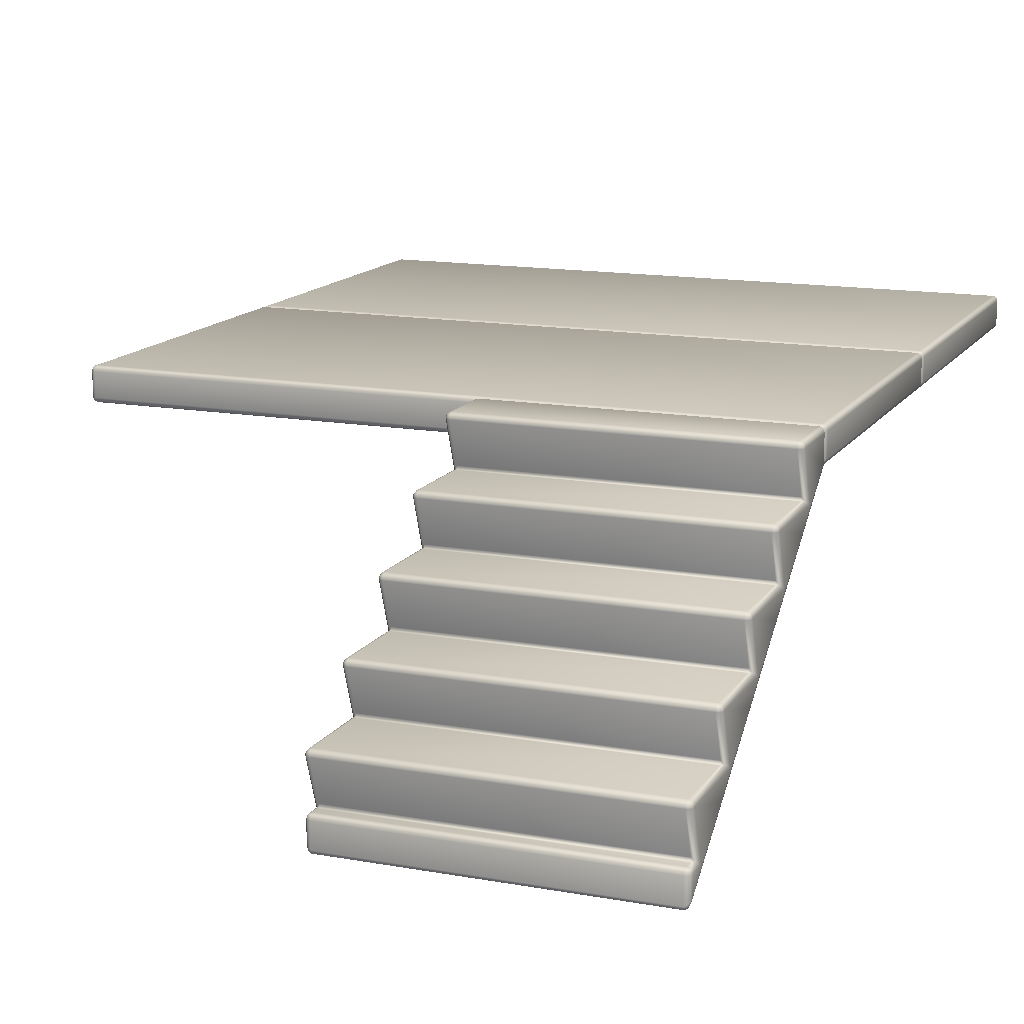
<metadata>
{"format":"obj","ext":"obj","renderer":"f3d","projection":"perspective","resolution":1024,"background":"white","views":[{"elev":14.2,"azim":21.7,"up":"+Y"}]}
</metadata>
<code>
o stairs_2
v -1.97 1.3 -0.03
v -1.97 1.33 0
v -2 1.33 -0.03
v -1.97 1.304 -0.01502
v -1.985 1.304 -0.03
v -1.984 1.308 -0.01565
v -1.985 1.33 -0.004008
v -1.97 1.315 -0.004008
v -1.984 1.316 -0.007901
v -1.996 1.315 -0.03
v -1.996 1.33 -0.01502
v -1.992 1.316 -0.01565
v -1.97 1.47 0
v -1.97 1.5 -0.03
v -2 1.47 -0.03
v -1.97 1.485 -0.004008
v -1.985 1.47 -0.004008
v -1.984 1.484 -0.007901
v -1.985 1.496 -0.03
v -1.97 1.496 -0.01502
v -1.984 1.492 -0.01565
v -1.996 1.47 -0.01502
v -1.996 1.485 -0.03
v -1.992 1.484 -0.01565
v -1.97 1.3 -1.97
v -2 1.33 -1.97
v -1.97 1.33 -2
v -1.985 1.304 -1.97
v -1.97 1.304 -1.985
v -1.984 1.308 -1.984
v -1.996 1.33 -1.985
v -1.996 1.315 -1.97
v -1.992 1.316 -1.984
v -1.97 1.315 -1.996
v -1.985 1.33 -1.996
v -1.984 1.316 -1.992
v -1.97 1.5 -1.97
v -1.97 1.47 -2
v -2 1.47 -1.97
v -1.97 1.496 -1.985
v -1.985 1.496 -1.97
v -1.984 1.492 -1.984
v -1.985 1.47 -1.996
v -1.97 1.485 -1.996
v -1.984 1.484 -1.992
v -1.996 1.485 -1.97
v -1.996 1.47 -1.985
v -1.992 1.484 -1.984
v 1.97 1.3 -0.03
v 2 1.33 -0.03
v 1.97 1.33 0
v 1.985 1.304 -0.03
v 1.97 1.304 -0.01502
v 1.984 1.308 -0.01565
v 1.996 1.33 -0.01502
v 1.996 1.315 -0.03
v 1.992 1.316 -0.01565
v 1.97 1.315 -0.004008
v 1.985 1.33 -0.004008
v 1.984 1.316 -0.007901
v 1.97 1.5 -0.03
v 1.97 1.47 0
v 2 1.47 -0.03
v 1.97 1.496 -0.01502
v 1.985 1.496 -0.03
v 1.984 1.492 -0.01565
v 1.985 1.47 -0.004008
v 1.97 1.485 -0.004008
v 1.984 1.484 -0.007901
v 1.996 1.485 -0.03
v 1.996 1.47 -0.01502
v 1.992 1.484 -0.01565
v 1.97 1.3 -1.97
v 1.97 1.33 -2
v 2 1.33 -1.97
v 1.97 1.304 -1.985
v 1.985 1.304 -1.97
v 1.984 1.308 -1.984
v 1.985 1.33 -1.996
v 1.97 1.315 -1.996
v 1.984 1.316 -1.992
v 1.996 1.315 -1.97
v 1.996 1.33 -1.985
v 1.992 1.316 -1.984
v 1.97 1.5 -1.97
v 2 1.47 -1.97
v 1.97 1.47 -2
v 1.985 1.496 -1.97
v 1.97 1.496 -1.985
v 1.984 1.492 -1.984
v 1.996 1.47 -1.985
v 1.996 1.485 -1.97
v 1.992 1.484 -1.984
v 1.97 1.485 -1.996
v 1.985 1.47 -1.996
v 1.984 1.484 -1.992
v 0.2 0.46 1.17
v 0.23 0.4 1.2
v 0.204 0.43 1.185
v 0.215 0.408 1.196
v 0.2 0.57 1.057
v 0.215 0.596 1.094
v 0.204 0.585 1.079
v 1.97 0.4 1.2
v 2 0.46 1.17
v 1.985 0.408 1.196
v 1.996 0.43 1.185
v 2 0.57 1.057
v 1.996 0.585 1.079
v 0.2 -0.14 1.97
v 0.23 -0.182 1.976
v 0.23 -0.17 2
v 0.204 -0.1588 1.972
v 0.204 -0.1528 1.984
v 0.2079 -0.1703 1.985
v 0.23 -0.1892 1.989
v 0.215 -0.1742 1.974
v 0.2157 -0.1811 1.987
v 0.215 -0.1638 1.995
v 0.23 -0.1848 1.998
v 0.2157 -0.178 1.993
v 0.2 0.16 1.57
v 0.23 0.1 1.6
v 0.204 0.13 1.585
v 0.215 0.108 1.596
v 0.2 0.27 1.457
v 0.204 0.285 1.479
v 0.215 0.296 1.494
v 2 -0.14 1.97
v 1.97 -0.17 2
v 1.97 -0.182 1.976
v 1.996 -0.1528 1.984
v 1.996 -0.1588 1.972
v 1.992 -0.1703 1.985
v 1.97 -0.1848 1.998
v 1.985 -0.1638 1.995
v 1.984 -0.178 1.993
v 1.985 -0.1742 1.974
v 1.97 -0.1892 1.989
v 1.984 -0.1811 1.987
v 1.97 0.1 1.6
v 2 0.16 1.57
v 1.985 0.108 1.596
v 1.996 0.13 1.585
v 2 0.27 1.457
v 1.996 0.285 1.479
v 0.2 1.17 0.2572
v 0.204 1.185 0.2786
v 0.215 1.196 0.2943
v 0.2 1.315 0.03
v 0.23 1.33 -0
v 0.23 1.282 0.024
v 0.204 1.323 0.01612
v 0.204 1.299 0.0281
v 0.2079 1.307 0.01486
v 0.23 1.312 0.002109
v 0.215 1.329 0.005105
v 0.2157 1.311 0.007111
v 0.215 1.287 0.0259
v 0.23 1.294 0.01092
v 0.2157 1.299 0.01331
v 0.2 1.47 0.03
v 0.23 1.5 0.03
v 0.23 1.47 -0
v 0.204 1.485 0.03
v 0.204 1.47 0.01502
v 0.2079 1.484 0.01565
v 0.23 1.496 0.01502
v 0.215 1.496 0.03
v 0.2157 1.492 0.01565
v 0.215 1.47 0.004008
v 0.23 1.485 0.004008
v 0.2157 1.484 0.007901
v 1.97 1.282 0.024
v 1.97 1.33 -0
v 2 1.315 0.03
v 1.97 1.294 0.01092
v 1.985 1.287 0.0259
v 1.984 1.299 0.01331
v 1.985 1.329 0.005105
v 1.97 1.312 0.002109
v 1.984 1.311 0.007111
v 1.996 1.299 0.0281
v 1.996 1.323 0.01612
v 1.992 1.307 0.01486
v 1.97 1.5 0.03
v 2 1.47 0.03
v 1.97 1.47 -0
v 1.985 1.496 0.03
v 1.97 1.496 0.01502
v 1.984 1.492 0.01565
v 1.996 1.47 0.01502
v 1.996 1.485 0.03
v 1.992 1.484 0.01565
v 1.97 1.485 0.004008
v 1.985 1.47 0.004008
v 1.984 1.484 0.007901
v 0.23 1 0.4
v 0.2 1.06 0.37
v 0.215 1.008 0.396
v 0.204 1.03 0.385
v 2 1.17 0.2572
v 1.996 1.185 0.2786
v 0.23 0.7 0.8
v 0.2 0.76 0.77
v 0.215 0.708 0.796
v 0.204 0.73 0.785
v 0.2 0.87 0.6572
v 0.204 0.885 0.6786
v 0.215 0.896 0.6943
v 2 0.87 0.6572
v 1.996 0.885 0.6786
v 2 1.06 0.37
v 1.97 1 0.4
v 1.996 1.03 0.385
v 1.985 1.008 0.396
v 2 0.76 0.77
v 1.97 0.7 0.8
v 1.996 0.73 0.785
v 1.985 0.708 0.796
v 2 -0.03 1.857
v 1.996 -0.015 1.879
v 0.2 -0.03 1.857
v 0.204 -0.015 1.879
v 0.215 -0.004019 1.894
v 0.23 -0.03 2
v 0.23 -0 1.97
v 0.2 -0.03 1.97
v 0.23 -0.01502 1.996
v 0.215 -0.03 1.996
v 0.2157 -0.01565 1.992
v 0.215 -0.004008 1.97
v 0.23 -0.004008 1.985
v 0.2157 -0.007901 1.984
v 0.204 -0.03 1.985
v 0.204 -0.01502 1.97
v 0.2079 -0.01565 1.984
v 1.97 -0 1.97
v 1.97 -0.03 2
v 2 -0.03 1.97
v 1.97 -0.004008 1.985
v 1.985 -0.004008 1.97
v 1.984 -0.007901 1.984
v 1.985 -0.03 1.996
v 1.97 -0.01502 1.996
v 1.984 -0.01565 1.992
v 1.996 -0.01502 1.97
v 1.996 -0.03 1.985
v 1.992 -0.01565 1.984
v 0.23 0.5656 1.597
v 0.204 0.5666 1.581
v 0.215 0.5659 1.592
v 0.2 0.567 1.566
v 0.23 0.5821 1.593
v 0.204 0.5746 1.579
v 0.215 0.5801 1.589
v 0.23 0.5929 1.582
v 0.204 0.5802 1.574
v 0.215 0.5895 1.58
v 0.23 0.6 1.565
v 0.204 0.585 1.562
v 0.215 0.596 1.564
v 2 0.567 1.566
v 1.97 0.6 1.565
v 1.996 0.585 1.562
v 1.985 0.596 1.564
v 1.97 0.5929 1.582
v 1.996 0.5802 1.574
v 1.985 0.5895 1.58
v 1.97 0.5821 1.593
v 1.996 0.5746 1.579
v 1.985 0.5801 1.589
v 1.97 0.5656 1.597
v 1.996 0.5666 1.581
v 1.985 0.5659 1.592
v 0.2 0.2676 1.965
v 0.23 0.2656 1.997
v 0.204 0.2666 1.981
v 0.215 0.2659 1.992
v 0.23 0.2821 1.993
v 0.204 0.2746 1.979
v 0.215 0.2801 1.989
v 0.23 0.2929 1.982
v 0.204 0.2802 1.974
v 0.215 0.2895 1.98
v 0.23 0.3 1.965
v 0.204 0.285 1.962
v 0.215 0.296 1.964
v 2 0.267 1.966
v 1.97 0.3 1.965
v 1.996 0.285 1.962
v 1.985 0.296 1.964
v 1.97 0.2929 1.982
v 1.996 0.2802 1.974
v 1.985 0.2895 1.98
v 1.97 0.2821 1.993
v 1.996 0.2746 1.979
v 1.985 0.2801 1.989
v 1.97 0.2656 1.997
v 1.996 0.2666 1.981
v 1.985 0.2659 1.992
v 0.23 1.466 0.3966
v 0.204 1.467 0.381
v 0.215 1.466 0.3924
v 0.2 1.467 0.3655
v 0.23 1.482 0.3929
v 0.204 1.475 0.3792
v 0.215 1.48 0.3893
v 0.23 1.493 0.3821
v 0.204 1.48 0.3736
v 0.215 1.49 0.3798
v 0.23 1.5 0.365
v 0.204 1.485 0.362
v 0.215 1.496 0.3642
v 2 1.467 0.3655
v 1.97 1.5 0.365
v 1.996 1.485 0.362
v 1.985 1.496 0.3642
v 1.97 1.493 0.3821
v 1.996 1.48 0.3736
v 1.985 1.49 0.3798
v 1.97 1.482 0.3929
v 1.996 1.475 0.3792
v 1.985 1.48 0.3893
v 1.97 1.466 0.3966
v 1.996 1.467 0.381
v 1.985 1.466 0.3924
v 0.23 1.166 0.7966
v 0.204 1.167 0.781
v 0.215 1.166 0.7924
v 0.23 1.182 0.7929
v 0.204 1.175 0.7792
v 0.215 1.18 0.7893
v 0.2 1.167 0.7651
v 0.23 1.193 0.7821
v 0.204 1.18 0.7736
v 0.215 1.19 0.7798
v 0.23 1.2 0.765
v 0.204 1.185 0.762
v 0.215 1.196 0.7642
v 2 1.167 0.7651
v 1.97 1.2 0.765
v 1.996 1.185 0.762
v 1.985 1.196 0.7642
v 1.97 1.193 0.7821
v 1.996 1.18 0.7736
v 1.985 1.19 0.7798
v 1.97 1.182 0.7929
v 1.996 1.175 0.7792
v 1.985 1.18 0.7893
v 1.97 1.166 0.7966
v 1.996 1.167 0.781
v 1.985 1.166 0.7924
v 0.23 0.8656 1.197
v 0.204 0.8666 1.181
v 0.215 0.8659 1.192
v 0.23 0.8821 1.193
v 0.204 0.8746 1.179
v 0.215 0.8801 1.189
v 0.2 0.8675 1.165
v 0.23 0.8929 1.182
v 0.204 0.8802 1.174
v 0.215 0.8895 1.18
v 0.23 0.9 1.165
v 0.204 0.885 1.162
v 0.215 0.896 1.164
v 2 0.8675 1.165
v 1.97 0.9 1.165
v 1.996 0.885 1.162
v 1.985 0.896 1.164
v 1.97 0.8929 1.182
v 1.996 0.8802 1.174
v 1.985 0.8895 1.18
v 1.97 0.8821 1.193
v 1.996 0.8746 1.179
v 1.985 0.8801 1.189
v 1.97 0.8656 1.197
v 1.996 0.8666 1.181
v 1.985 0.8659 1.192
v 0.23 0.6 1.12
v 0.23 0.6188 1.107
v 0.23 0.6055 1.108
v 1.97 0.6188 1.107
v 1.97 0.6 1.12
v 1.985 0.596 1.094
v 1.97 0.6055 1.108
v 0.23 0.3 1.52
v 0.23 0.3188 1.507
v 0.23 0.3055 1.508
v 1.97 0.3188 1.507
v 1.97 0.3 1.52
v 1.985 0.296 1.494
v 1.97 0.3055 1.508
v 0.23 1.2 0.32
v 0.23 1.219 0.3068
v 0.23 1.206 0.3079
v 1.97 1.219 0.3068
v 1.97 1.2 0.32
v 1.985 1.196 0.2943
v 1.97 1.206 0.3079
v 0.23 0.9 0.72
v 0.23 0.9188 0.7068
v 0.23 0.9055 0.7079
v 1.97 0.9188 0.7068
v 1.97 0.9 0.72
v 1.985 0.896 0.6943
v 1.97 0.9055 0.7079
v 1.97 0.0188 1.907
v 1.97 -0 1.92
v 1.985 -0.004007 1.894
v 1.97 0.005505 1.908
v 0.23 -0 1.92
v 0.23 0.0188 1.907
v 0.23 0.005505 1.908
v -1.97 1.3 -2.03
v -1.97 1.33 -2
v -2 1.33 -2.03
v -1.97 1.304 -2.015
v -1.985 1.304 -2.03
v -1.984 1.308 -2.016
v -1.985 1.33 -2.004
v -1.97 1.315 -2.004
v -1.984 1.316 -2.008
v -1.996 1.315 -2.03
v -1.996 1.33 -2.015
v -1.992 1.316 -2.016
v -1.97 1.47 -2
v -1.97 1.5 -2.03
v -2 1.47 -2.03
v -1.97 1.485 -2.004
v -1.985 1.47 -2.004
v -1.984 1.484 -2.008
v -1.985 1.496 -2.03
v -1.97 1.496 -2.015
v -1.984 1.492 -2.016
v -1.996 1.47 -2.015
v -1.996 1.485 -2.03
v -1.992 1.484 -2.016
v -1.97 1.3 -3.97
v -2 1.33 -3.97
v -1.97 1.33 -4
v -1.985 1.304 -3.97
v -1.97 1.304 -3.985
v -1.984 1.308 -3.984
v -1.996 1.33 -3.985
v -1.996 1.315 -3.97
v -1.992 1.316 -3.984
v -1.97 1.315 -3.996
v -1.985 1.33 -3.996
v -1.984 1.316 -3.992
v -1.97 1.5 -3.97
v -1.97 1.47 -4
v -2 1.47 -3.97
v -1.97 1.496 -3.985
v -1.985 1.496 -3.97
v -1.984 1.492 -3.984
v -1.985 1.47 -3.996
v -1.97 1.485 -3.996
v -1.984 1.484 -3.992
v -1.996 1.485 -3.97
v -1.996 1.47 -3.985
v -1.992 1.484 -3.984
v 1.97 1.3 -2.03
v 2 1.33 -2.03
v 1.97 1.33 -2
v 1.985 1.304 -2.03
v 1.97 1.304 -2.015
v 1.984 1.308 -2.016
v 1.996 1.33 -2.015
v 1.996 1.315 -2.03
v 1.992 1.316 -2.016
v 1.97 1.315 -2.004
v 1.985 1.33 -2.004
v 1.984 1.316 -2.008
v 1.97 1.5 -2.03
v 1.97 1.47 -2
v 2 1.47 -2.03
v 1.97 1.496 -2.015
v 1.985 1.496 -2.03
v 1.984 1.492 -2.016
v 1.985 1.47 -2.004
v 1.97 1.485 -2.004
v 1.984 1.484 -2.008
v 1.996 1.485 -2.03
v 1.996 1.47 -2.015
v 1.992 1.484 -2.016
v 1.97 1.3 -3.97
v 1.97 1.33 -4
v 2 1.33 -3.97
v 1.97 1.304 -3.985
v 1.985 1.304 -3.97
v 1.984 1.308 -3.984
v 1.985 1.33 -3.996
v 1.97 1.315 -3.996
v 1.984 1.316 -3.992
v 1.996 1.315 -3.97
v 1.996 1.33 -3.985
v 1.992 1.316 -3.984
v 1.97 1.5 -3.97
v 2 1.47 -3.97
v 1.97 1.47 -4
v 1.985 1.496 -3.97
v 1.97 1.496 -3.985
v 1.984 1.492 -3.984
v 1.996 1.47 -3.985
v 1.996 1.485 -3.97
v 1.992 1.484 -3.984
v 1.97 1.485 -3.996
v 1.985 1.47 -3.996
v 1.984 1.484 -3.992
f 51 62 13 2
f 75 86 63 50
f 85 37 14 61
f 3 15 39 26
f 27 38 87 74
f 1 4 6 5
f 4 8 9 6
f 2 7 9 8
f 7 11 12 9
f 3 10 12 11
f 10 5 6 12
f 6 9 12
f 13 16 18 17
f 16 20 21 18
f 14 19 21 20
f 19 23 24 21
f 15 22 24 23
f 22 17 18 24
f 18 21 24
f 25 28 30 29
f 28 32 33 30
f 26 31 33 32
f 31 35 36 33
f 27 34 36 35
f 34 29 30 36
f 30 33 36
f 37 40 42 41
f 40 44 45 42
f 38 43 45 44
f 43 47 48 45
f 39 46 48 47
f 46 41 42 48
f 42 45 48
f 49 52 54 53
f 52 56 57 54
f 50 55 57 56
f 55 59 60 57
f 51 58 60 59
f 58 53 54 60
f 54 57 60
f 61 64 66 65
f 64 68 69 66
f 62 67 69 68
f 67 71 72 69
f 63 70 72 71
f 70 65 66 72
f 66 69 72
f 73 76 78 77
f 76 80 81 78
f 74 79 81 80
f 79 83 84 81
f 75 82 84 83
f 82 77 78 84
f 78 81 84
f 85 88 90 89
f 88 92 93 90
f 86 91 93 92
f 91 95 96 93
f 87 94 96 95
f 94 89 90 96
f 90 93 96
f 25 1 5 28
f 28 5 10 32
f 32 10 3 26
f 2 13 17 7
f 7 17 22 11
f 11 22 15 3
f 14 37 41 19
f 19 41 46 23
f 23 46 39 15
f 38 27 35 43
f 43 35 31 47
f 47 31 26 39
f 73 25 29 76
f 76 29 34 80
f 80 34 27 74
f 37 85 89 40
f 40 89 94 44
f 44 94 87 38
f 86 75 83 91
f 91 83 79 95
f 95 79 74 87
f 49 73 77 52
f 52 77 82 56
f 56 82 75 50
f 85 61 65 88
f 88 65 70 92
f 92 70 63 86
f 62 51 59 67
f 67 59 55 71
f 71 55 50 63
f 1 49 53 4
f 4 53 58 8
f 8 58 51 2
f 61 14 20 64
f 64 20 16 68
f 68 16 13 62
f 25 73 49 1
f 290 286 283 293
f 292 392 391 290
f 105 108 263 145
f 204 218 104 98
f 397 325 302 395
f 142 145 289 221
f 130 239 226 112
f 316 312 309 319
f 198 214 218 204
f 152 174 214 198
f 370 406 405 368
f 176 187 315 202
f 342 338 335 345
f 368 364 361 371
f 123 141 131 111
f 151 164 188 175
f 344 399 398 342
f 279 225 413 277
f 98 104 141 123
f 126 253 101 97
f 384 380 260 264
f 213 202 341 211
f 186 163 312 316
f 390 273 250 388
f 250 273 270 254
f 147 305 162 150
f 404 351 328 402
f 385 379 377 383
f 217 211 367 108
f 238 409 412 227
f 122 223 276 126
f 277 299 296 280
f 267 257 254 270
f 302 325 322 306
f 293 283 280 296
f 328 351 348 331
f 319 309 306 322
f 354 377 374 357
f 345 335 331 348
f 371 361 357 374
f 264 260 257 267
f 110 113 115 114
f 113 117 118 115
f 111 116 118 117
f 116 120 121 118
f 112 119 121 120
f 119 114 115 121
f 115 118 121
f 129 132 134 133
f 132 136 137 134
f 130 135 137 136
f 135 139 140 137
f 131 138 140 139
f 138 133 134 140
f 134 137 140
f 150 153 155 154
f 153 157 158 155
f 151 156 158 157
f 156 160 161 158
f 152 159 161 160
f 159 154 155 161
f 155 158 161
f 162 165 167 166
f 165 169 170 167
f 163 168 170 169
f 168 172 173 170
f 164 171 173 172
f 171 166 167 173
f 167 170 173
f 174 177 179 178
f 177 181 182 179
f 175 180 182 181
f 180 184 185 182
f 176 183 185 184
f 183 178 179 185
f 179 182 185
f 186 189 191 190
f 189 193 194 191
f 187 192 194 193
f 192 196 197 194
f 188 195 197 196
f 195 190 191 197
f 191 194 197
f 226 229 231 230
f 229 233 234 231
f 227 232 234 233
f 232 236 237 234
f 228 235 237 236
f 235 230 231 237
f 231 234 237
f 238 241 243 242
f 241 245 246 243
f 239 244 246 245
f 244 248 249 246
f 240 247 249 248
f 247 242 243 249
f 243 246 249
f 123 111 117 125
f 125 117 113 124
f 124 113 110 122
f 131 141 143 138
f 138 143 144 133
f 133 144 142 129
f 111 131 139 116
f 116 139 135 120
f 120 135 130 112
f 164 151 157 171
f 171 157 153 166
f 166 153 150 162
f 174 152 160 177
f 177 160 156 181
f 181 156 151 175
f 163 186 190 168
f 168 190 195 172
f 172 195 188 164
f 187 176 184 192
f 192 184 180 196
f 196 180 175 188
f 214 174 178 216
f 216 178 183 215
f 215 183 176 213
f 141 104 106 143
f 143 106 107 144
f 144 107 105 142
f 218 214 216 220
f 220 216 215 219
f 219 215 213 217
f 104 218 220 106
f 106 220 219 107
f 107 219 217 105
f 98 123 125 100
f 100 125 124 99
f 99 124 122 97
f 152 198 200 159
f 159 200 201 154
f 154 201 199 150
f 198 204 206 200
f 200 206 207 201
f 201 207 205 199
f 204 98 100 206
f 206 100 99 207
f 207 99 97 205
f 228 110 114 235
f 235 114 119 230
f 230 119 112 226
f 240 221 222 247
f 247 222 410 242
f 408 299 277 413
f 223 228 236 224
f 224 236 232 225
f 129 240 248 132
f 132 248 244 136
f 136 244 239 130
f 238 227 233 241
f 241 233 229 245
f 245 229 226 239
f 263 265 268
f 268 265 266 269
f 269 266 264 267
f 253 258 261
f 261 258 259 262
f 262 259 257 260
f 253 251 255
f 255 251 252 256
f 256 252 250 254
f 263 271 274
f 274 271 272 275
f 275 272 270 273
f 289 291 294
f 294 291 292 295
f 295 292 290 293
f 276 284 287
f 287 284 285 288
f 288 285 283 286
f 276 278 281
f 281 278 279 282
f 282 279 277 280
f 289 297 300
f 300 297 298 301
f 301 298 296 299
f 315 317 320
f 320 317 318 321
f 321 318 316 319
f 305 310 313
f 313 310 311 314
f 314 311 309 312
f 305 303 307
f 307 303 304 308
f 308 304 302 306
f 315 323 326
f 326 323 324 327
f 327 324 322 325
f 341 343 346
f 346 343 344 347
f 347 344 342 345
f 334 336 339
f 339 336 337 340
f 340 337 335 338
f 334 329 332
f 332 329 330 333
f 333 330 328 331
f 341 349 352
f 352 349 350 353
f 353 350 348 351
f 367 369 372
f 372 369 370 373
f 373 370 368 371
f 360 362 365
f 365 362 363 366
f 366 363 361 364
f 360 355 358
f 358 355 356 359
f 359 356 354 357
f 367 375 378
f 378 375 376 379
f 379 376 374 377
f 263 268 271
f 271 268 269 272
f 272 269 267 270
f 253 255 258
f 258 255 256 259
f 259 256 254 257
f 145 263 274 146
f 146 274 275 392
f 338 394 149 340
f 253 126 127 251
f 251 127 128 252
f 391 387 286 290
f 356 102 381 354
f 262 102 103 261
f 261 103 101 253
f 263 108 109 265
f 265 109 385 266
f 286 387 128 288
f 289 294 297
f 297 294 295 298
f 298 295 293 296
f 276 281 284
f 284 281 282 285
f 285 282 280 283
f 221 289 300 222
f 222 300 301 410
f 242 410 409 238
f 276 223 224 278
f 278 224 225 279
f 225 232 227 412
f 252 128 388 250
f 288 128 127 287
f 287 127 126 276
f 289 145 146 291
f 291 146 392 292
f 392 275 273 390
f 315 320 323
f 323 320 321 324
f 324 321 319 322
f 305 307 310
f 310 307 308 311
f 311 308 306 309
f 202 315 326 203
f 203 326 327 399
f 364 401 210 366
f 305 147 148 303
f 303 148 149 304
f 398 394 338 342
f 312 163 169 314
f 314 169 165 313
f 313 165 162 305
f 315 187 193 317
f 317 193 189 318
f 318 189 186 316
f 341 346 349
f 349 346 347 350
f 350 347 345 348
f 334 332 336
f 336 332 333 337
f 337 333 331 335
f 211 341 352 212
f 212 352 353 406
f 410 301 299 408
f 334 208 209 329
f 329 209 210 330
f 405 401 364 368
f 304 149 395 302
f 340 149 148 339
f 339 148 147 334
f 341 202 203 343
f 343 203 399 344
f 399 327 325 397
f 367 372 375
f 375 372 373 376
f 376 373 371 374
f 360 358 362
f 362 358 359 363
f 363 359 357 361
f 108 367 378 109
f 109 378 379 385
f 266 385 384 264
f 360 101 103 355
f 355 103 102 356
f 383 377 354 381
f 330 210 402 328
f 366 210 209 365
f 365 209 208 360
f 367 211 212 369
f 369 212 406 370
f 406 353 351 404
f 380 382 102
f 382 381 102
f 383 386 385
f 386 384 385
f 387 389 128
f 389 388 128
f 390 393 392
f 393 391 392
f 394 396 149
f 396 395 149
f 397 400 399
f 400 398 399
f 401 403 210
f 403 402 210
f 404 407 406
f 407 405 406
f 408 411 410
f 411 409 410
f 412 414 225
f 414 413 225
f 380 384 386 382
f 382 386 383 381
f 387 391 393 389
f 389 393 390 388
f 394 398 400 396
f 396 400 397 395
f 401 405 407 403
f 403 407 404 402
f 408 413 414 411
f 411 414 412 409
f 260 380 102 262
f 208 334 147 199
f 110 228 223
f 101 360 208 205
f 129 142 221 240
f 142 105 145
f 105 217 108
f 217 213 211
f 213 176 202
f 199 147 150
f 205 208 199
f 97 101 205
f 122 126 97
f 122 110 223
f 465 476 427 416
f 489 500 477 464
f 499 451 428 475
f 417 429 453 440
f 441 452 501 488
f 415 418 420 419
f 418 422 423 420
f 416 421 423 422
f 421 425 426 423
f 417 424 426 425
f 424 419 420 426
f 420 423 426
f 427 430 432 431
f 430 434 435 432
f 428 433 435 434
f 433 437 438 435
f 429 436 438 437
f 436 431 432 438
f 432 435 438
f 439 442 444 443
f 442 446 447 444
f 440 445 447 446
f 445 449 450 447
f 441 448 450 449
f 448 443 444 450
f 444 447 450
f 451 454 456 455
f 454 458 459 456
f 452 457 459 458
f 457 461 462 459
f 453 460 462 461
f 460 455 456 462
f 456 459 462
f 463 466 468 467
f 466 470 471 468
f 464 469 471 470
f 469 473 474 471
f 465 472 474 473
f 472 467 468 474
f 468 471 474
f 475 478 480 479
f 478 482 483 480
f 476 481 483 482
f 481 485 486 483
f 477 484 486 485
f 484 479 480 486
f 480 483 486
f 487 490 492 491
f 490 494 495 492
f 488 493 495 494
f 493 497 498 495
f 489 496 498 497
f 496 491 492 498
f 492 495 498
f 499 502 504 503
f 502 506 507 504
f 500 505 507 506
f 505 509 510 507
f 501 508 510 509
f 508 503 504 510
f 504 507 510
f 439 415 419 442
f 442 419 424 446
f 446 424 417 440
f 416 427 431 421
f 421 431 436 425
f 425 436 429 417
f 428 451 455 433
f 433 455 460 437
f 437 460 453 429
f 452 441 449 457
f 457 449 445 461
f 461 445 440 453
f 487 439 443 490
f 490 443 448 494
f 494 448 441 488
f 451 499 503 454
f 454 503 508 458
f 458 508 501 452
f 500 489 497 505
f 505 497 493 509
f 509 493 488 501
f 463 487 491 466
f 466 491 496 470
f 470 496 489 464
f 499 475 479 502
f 502 479 484 506
f 506 484 477 500
f 476 465 473 481
f 481 473 469 485
f 485 469 464 477
f 415 463 467 418
f 418 467 472 422
f 422 472 465 416
f 475 428 434 478
f 478 434 430 482
f 482 430 427 476
f 439 487 463 415

</code>
